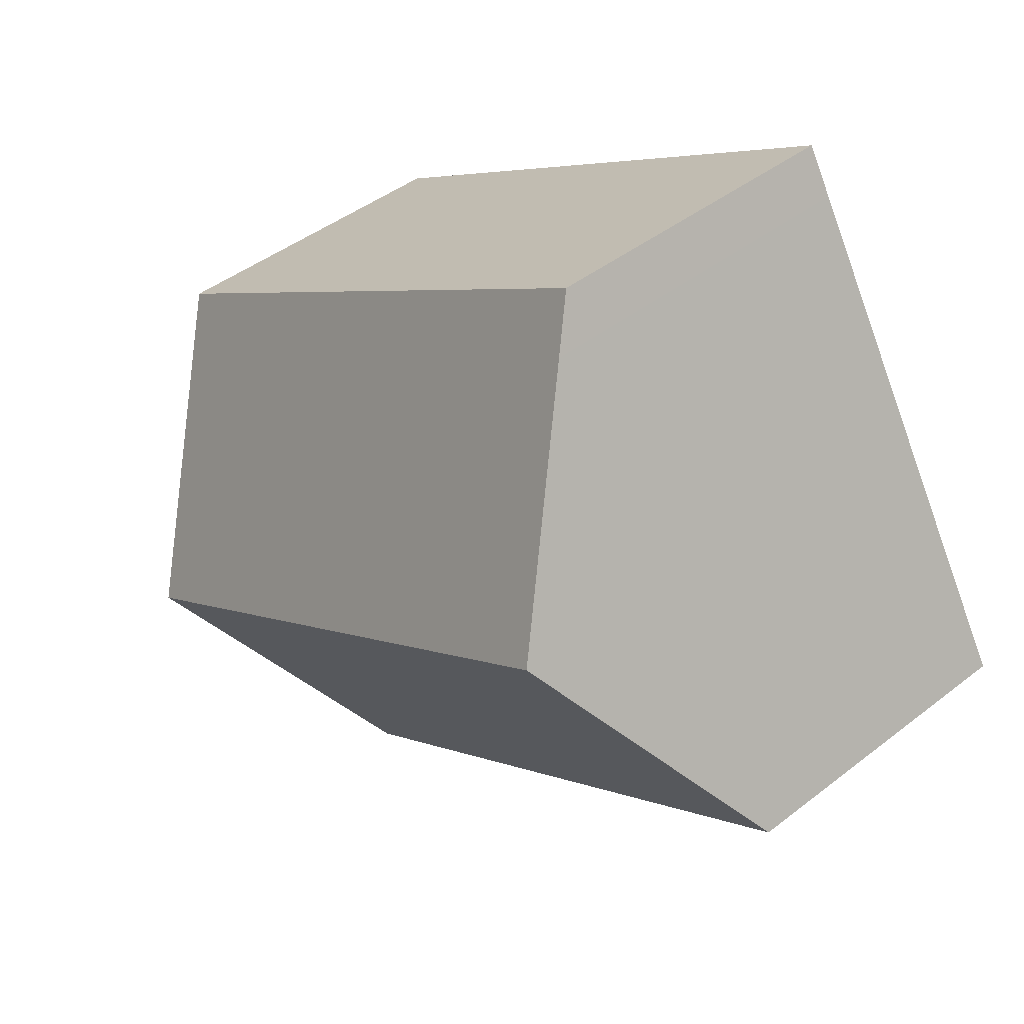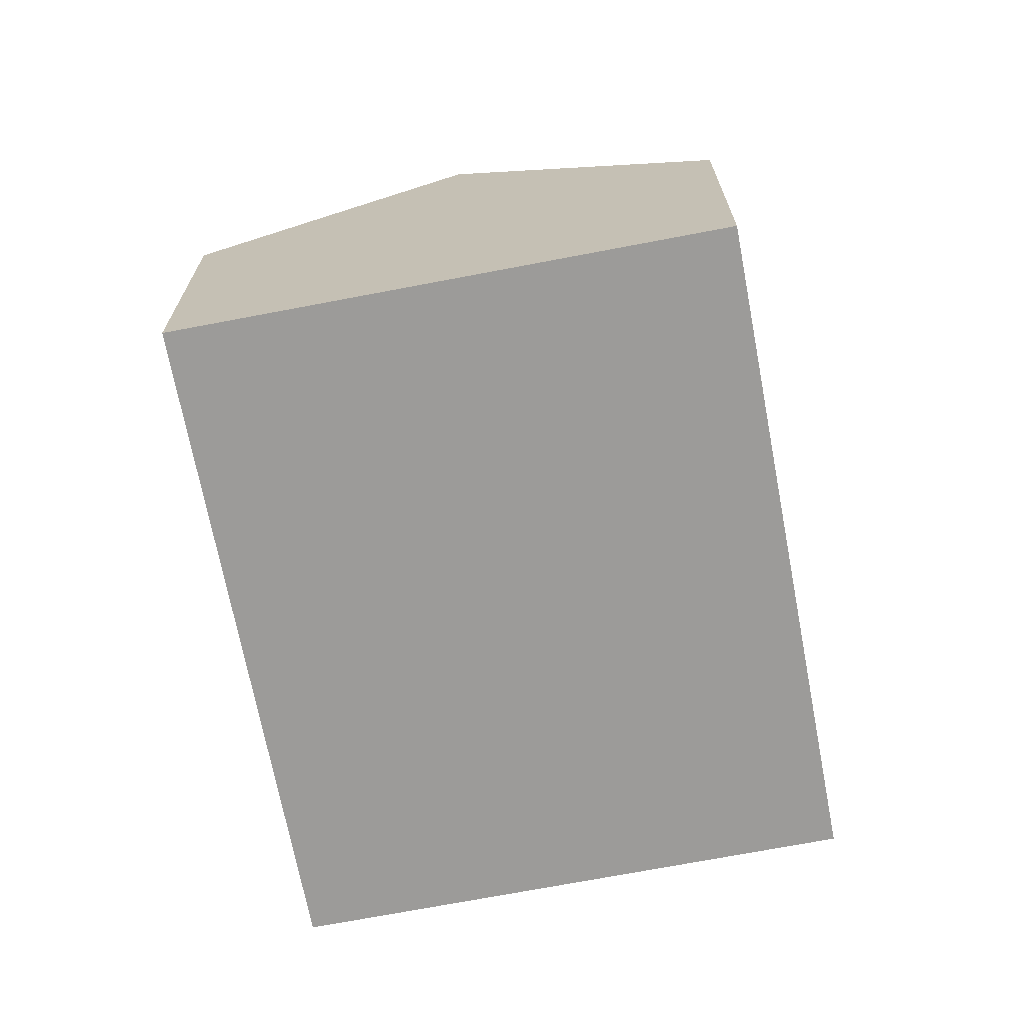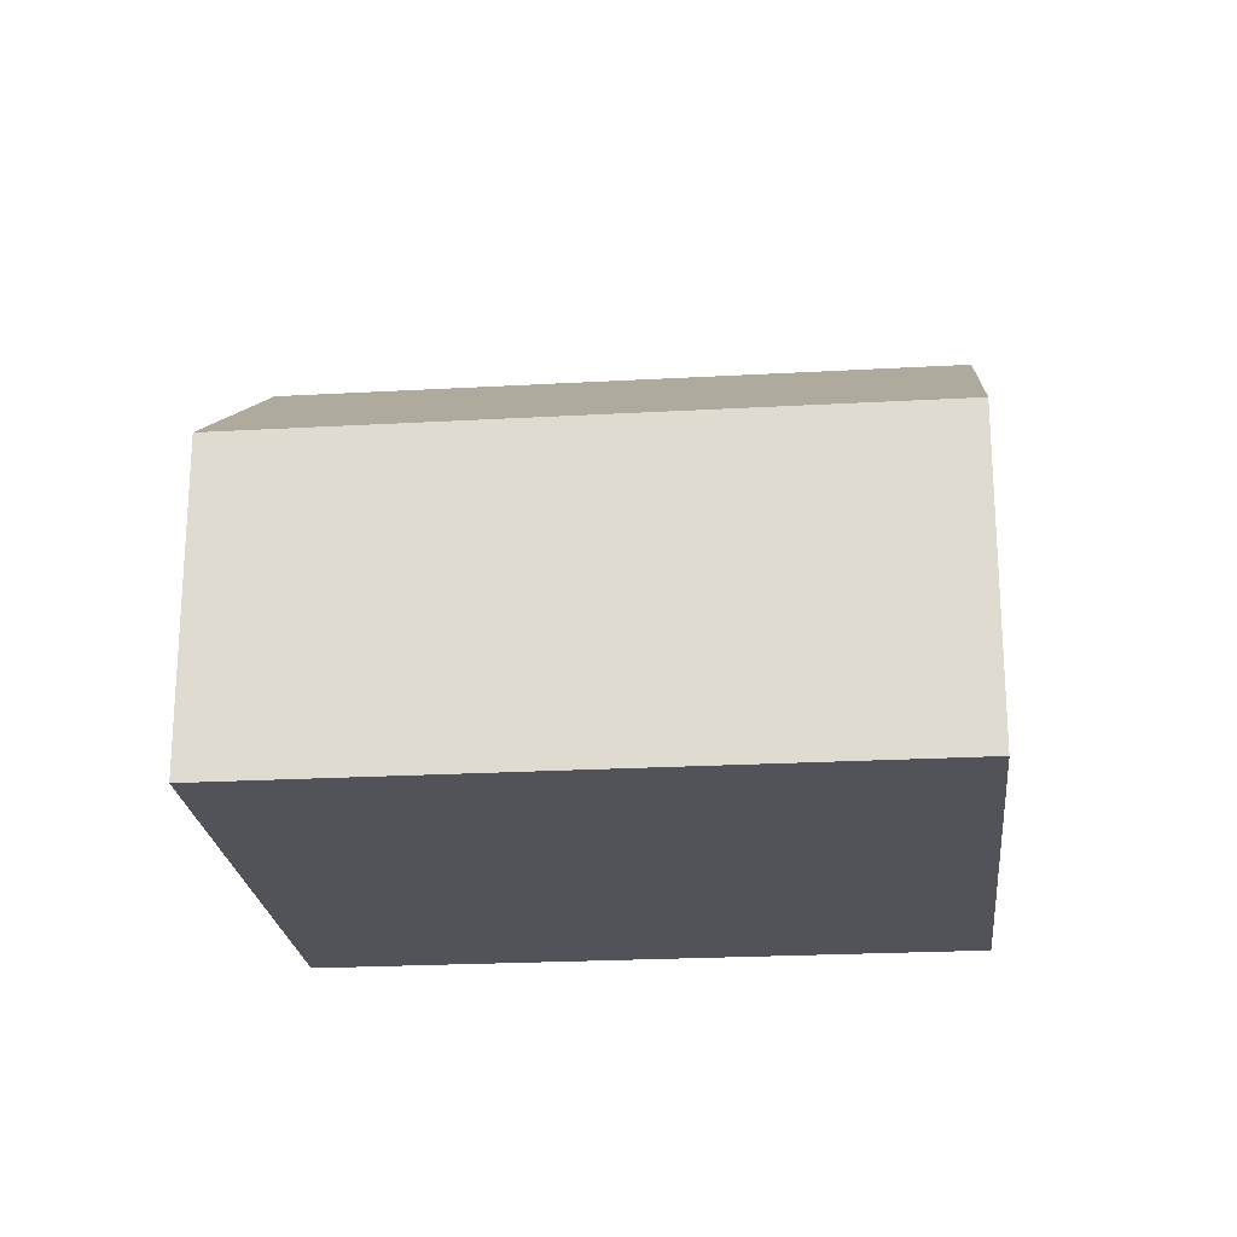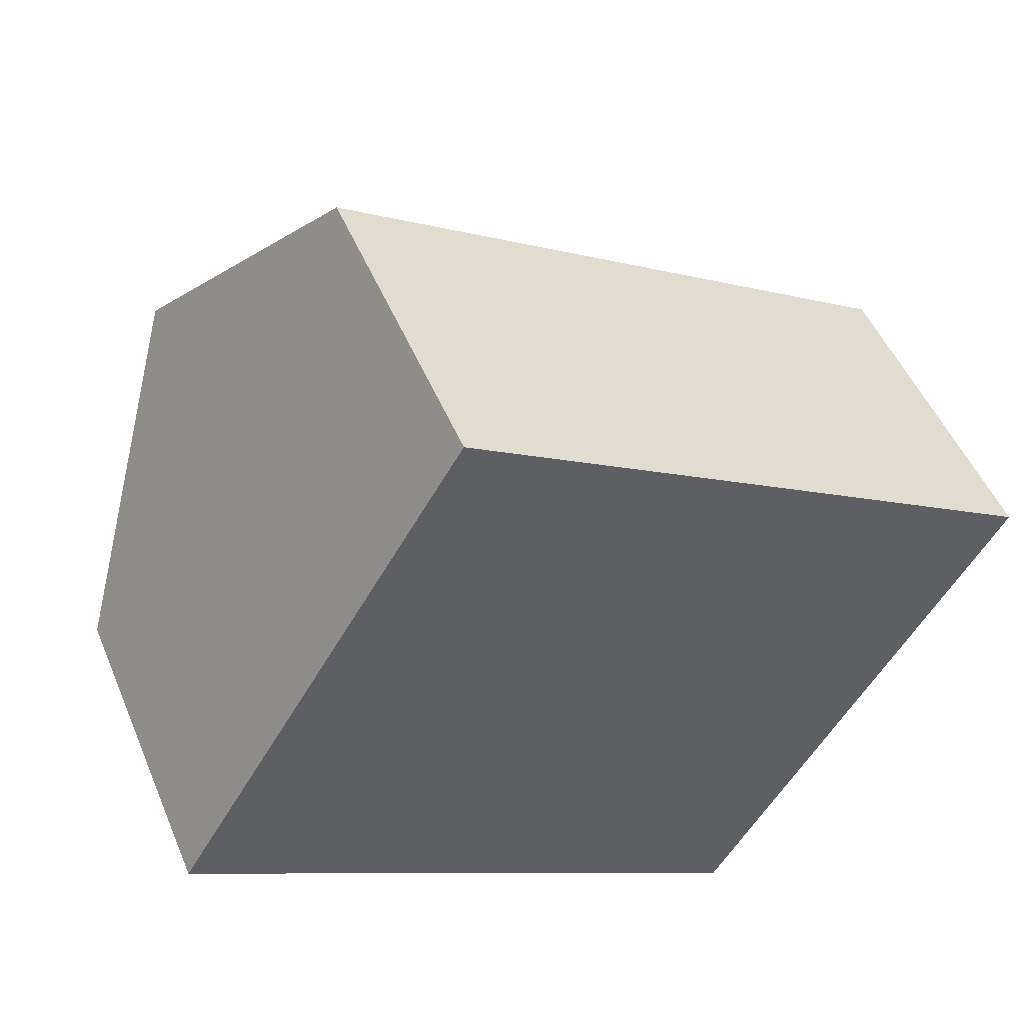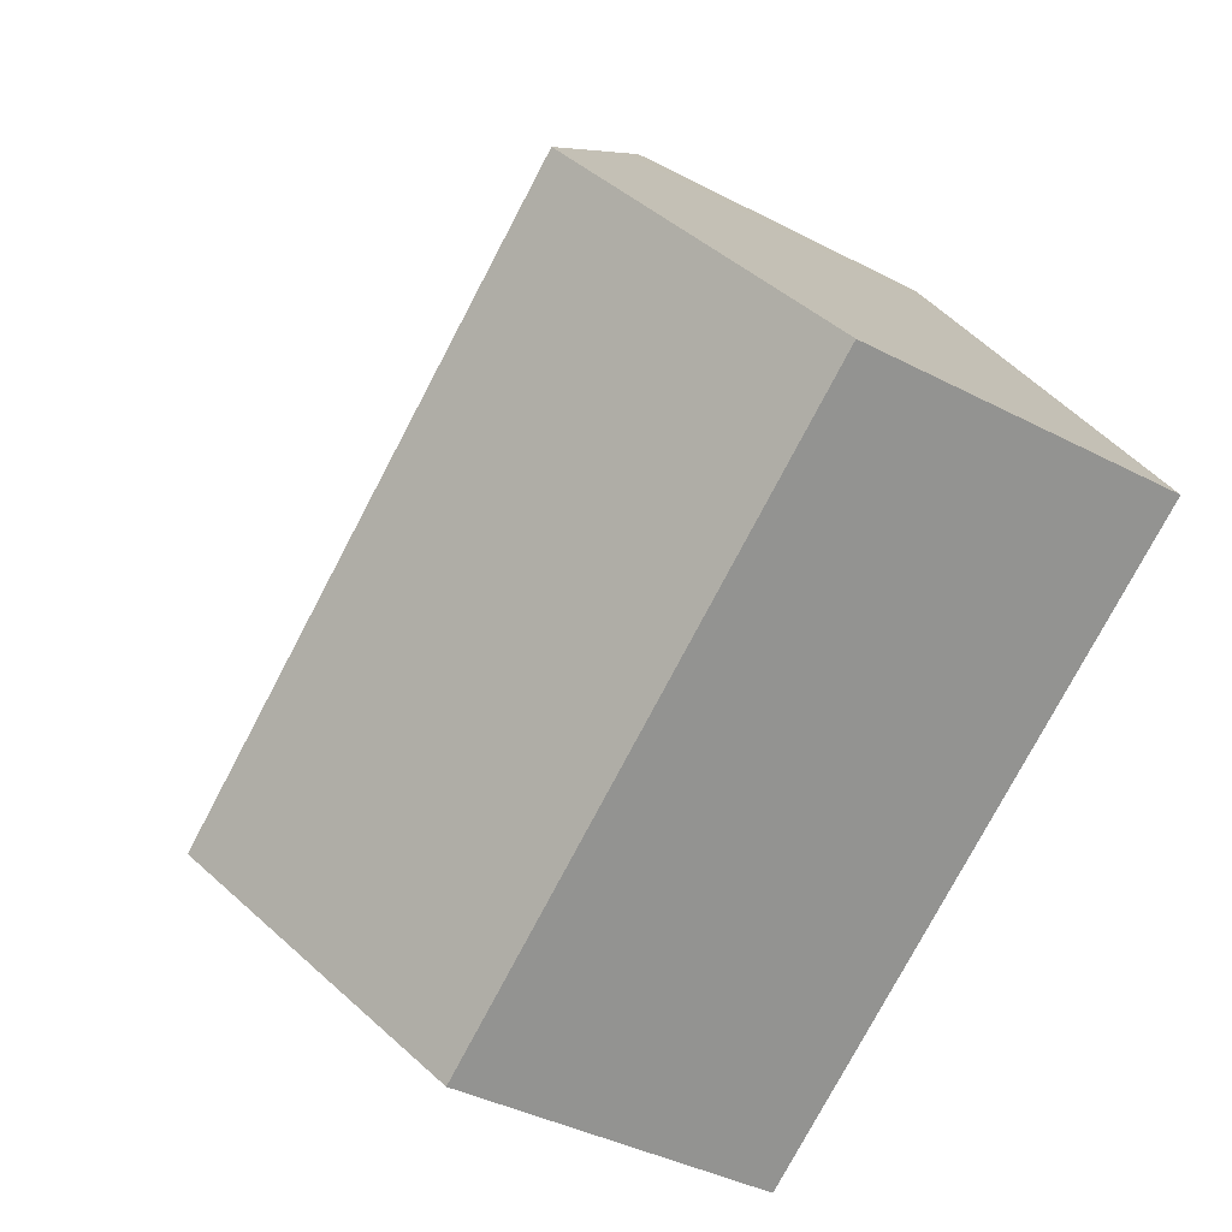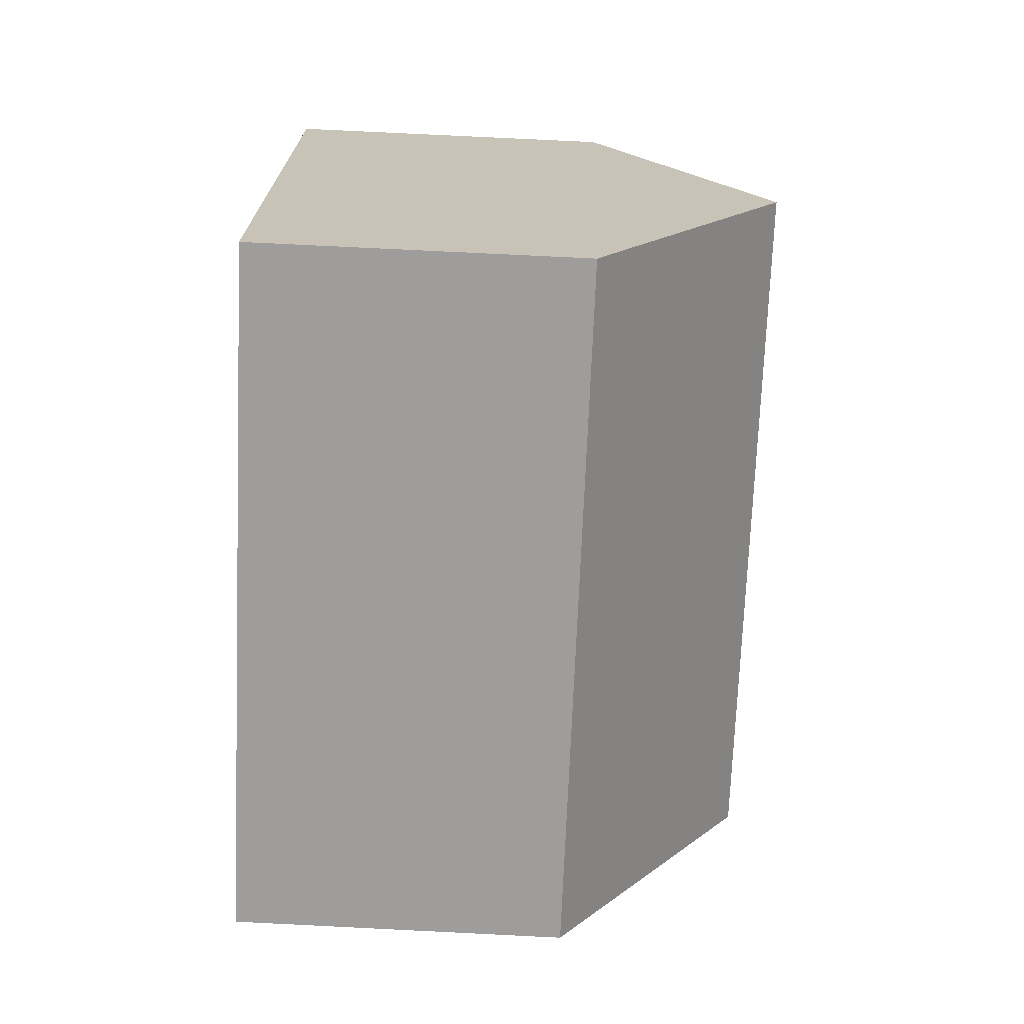
<metadata>
{"format":"obj","ext":"obj","renderer":"f3d","projection":"perspective","resolution":1024,"background":"white","views":[{"elev":43.8,"azim":-132.5,"up":"+Z"},{"elev":-69.7,"azim":131.8,"up":"+Y"},{"elev":-22.6,"azim":-143.4,"up":"+Y"},{"elev":49.6,"azim":-22.2,"up":"+Z"},{"elev":-40.0,"azim":-122.8,"up":"+Z"},{"elev":78.2,"azim":92.8,"up":"+Z"}]}
</metadata>
<code>
v  12.56 4.571 2.003
v  3.809 5.048 6.388
v  4.195 4.571 7.031
v  2.095 7.174 3.513
v  10.46 7.174 -1.51
v  0 4.575 2.801e-16
v  8.345 4.57 -5.025
v  0 0 0
v  8.345 3.077e-16 -5.025
v  2.095 -2.151e-16 3.513
v  3.809 -3.912e-16 6.388
v  4.195 -4.305e-16 7.031
v  12.56 -1.226e-16 2.003
v  10.46 9.246e-17 -1.51
g defaultobject
f 1 2 3
f 2 1 4
f 4 1 5
f 6 5 7
f 5 6 4
f 7 8 6
f 8 7 9
f 8 4 6
f 4 8 2
f 2 8 10
f 2 10 11
f 2 11 3
f 3 11 12
f 12 1 3
f 1 12 13
f 1 7 5
f 7 1 9
f 9 1 14
f 14 1 13
f 11 13 12
f 13 11 14
f 14 11 10
f 14 10 8
f 14 8 9

</code>
